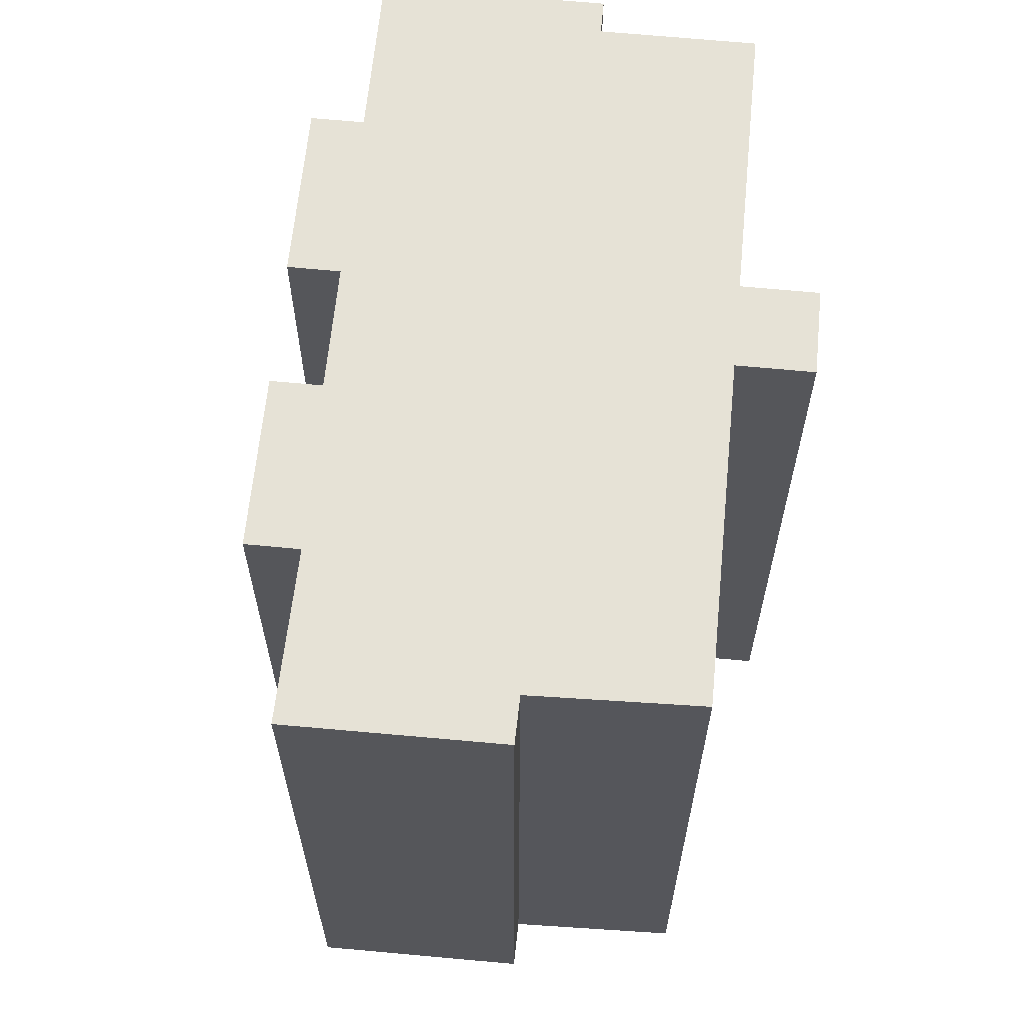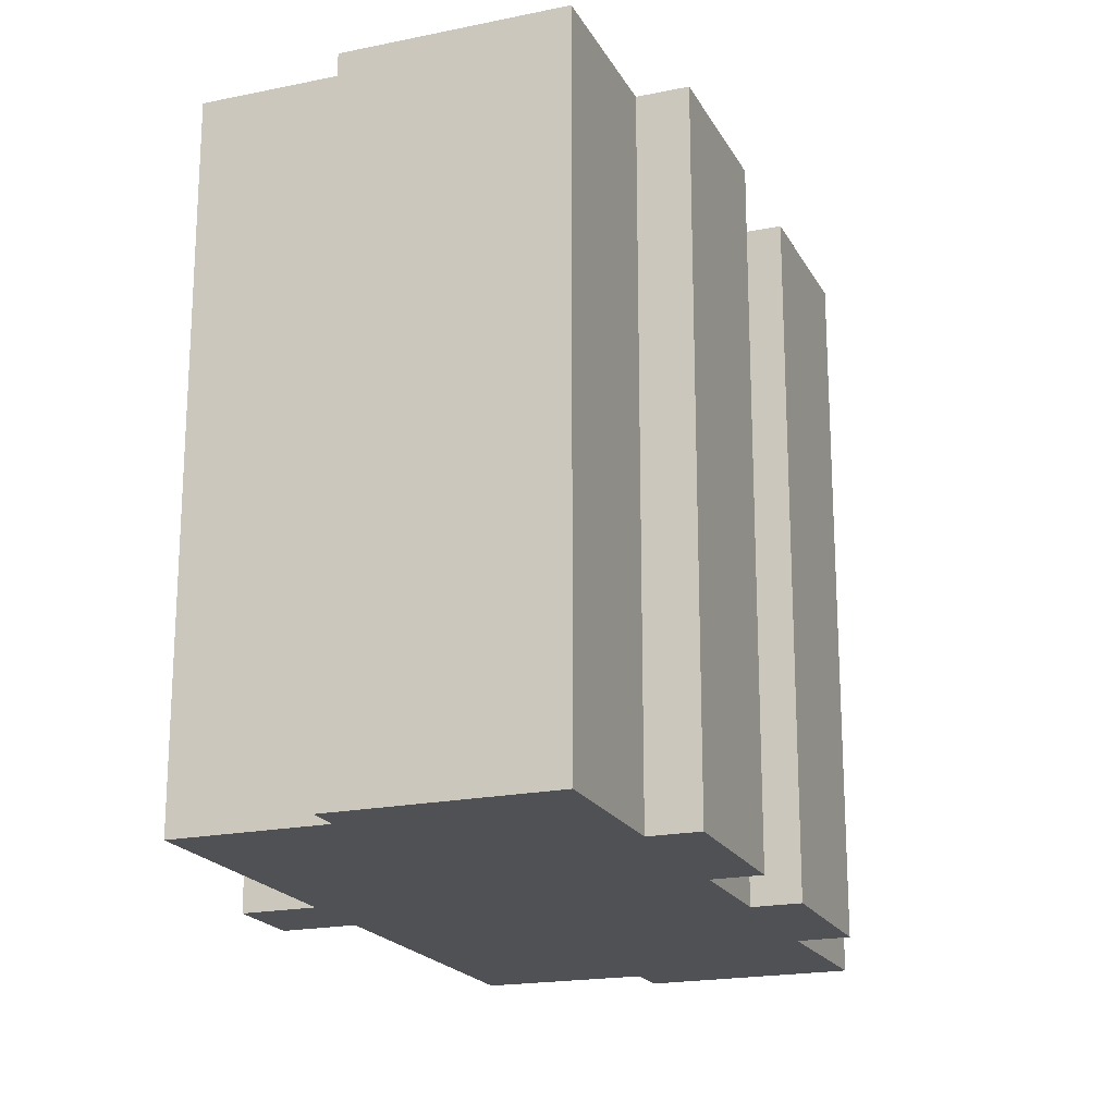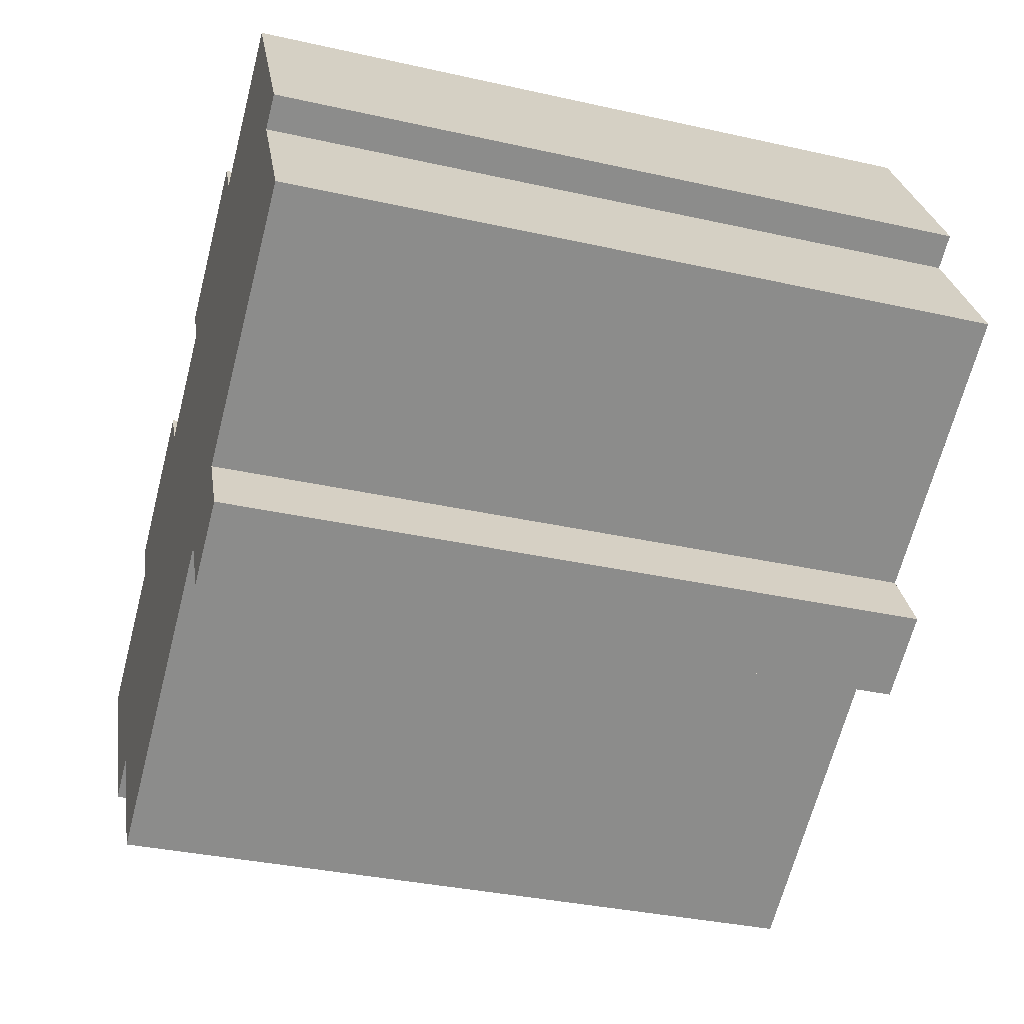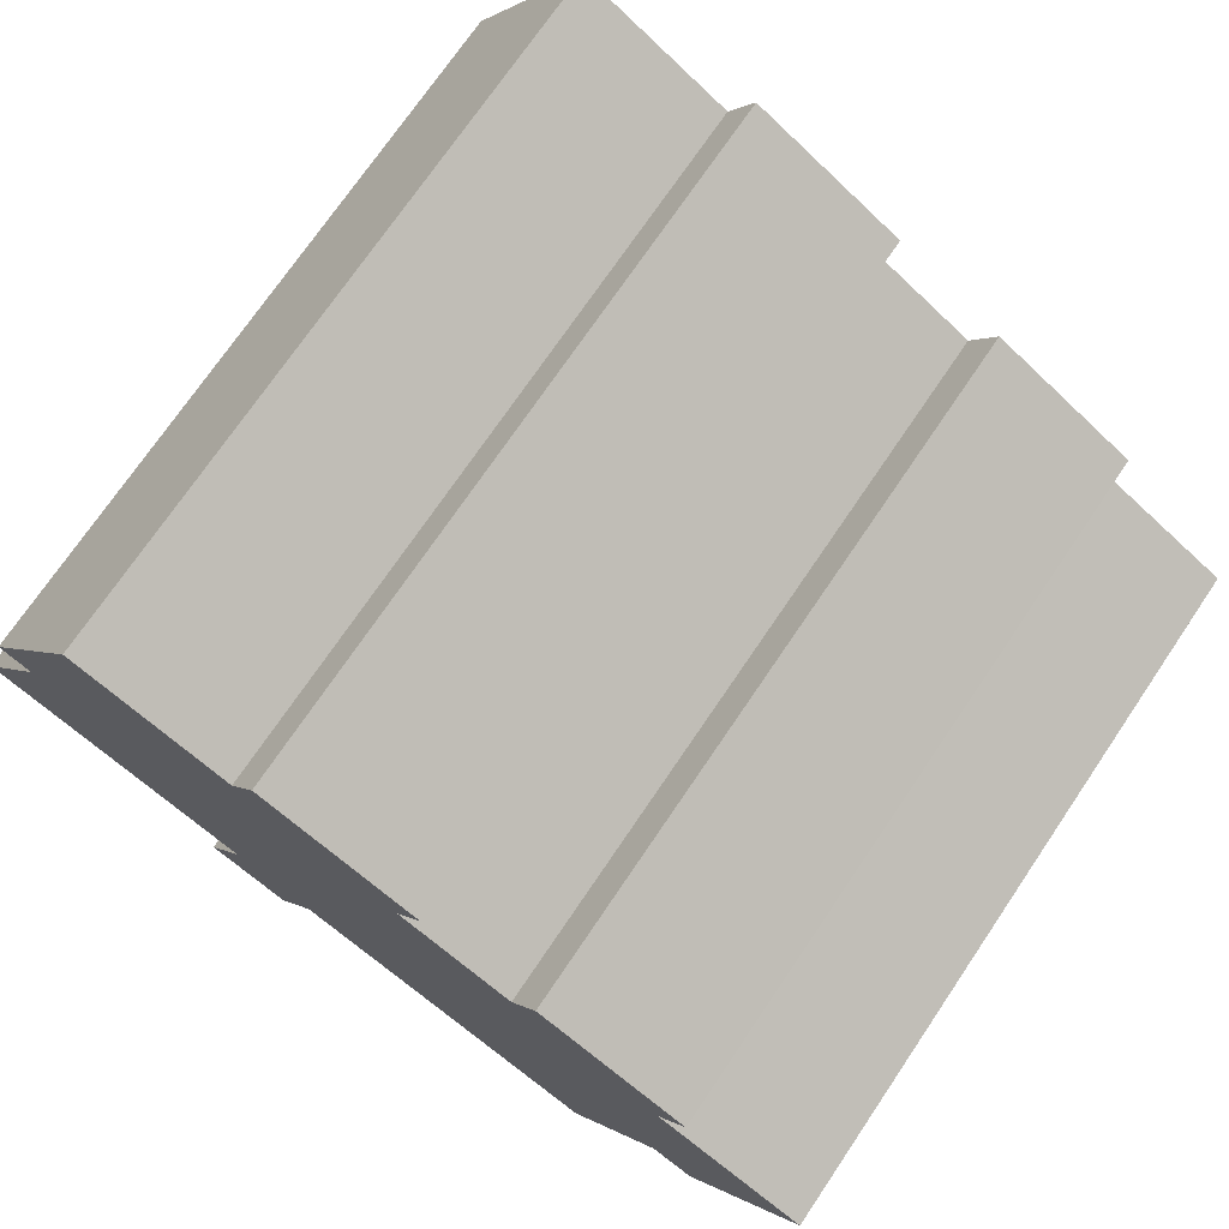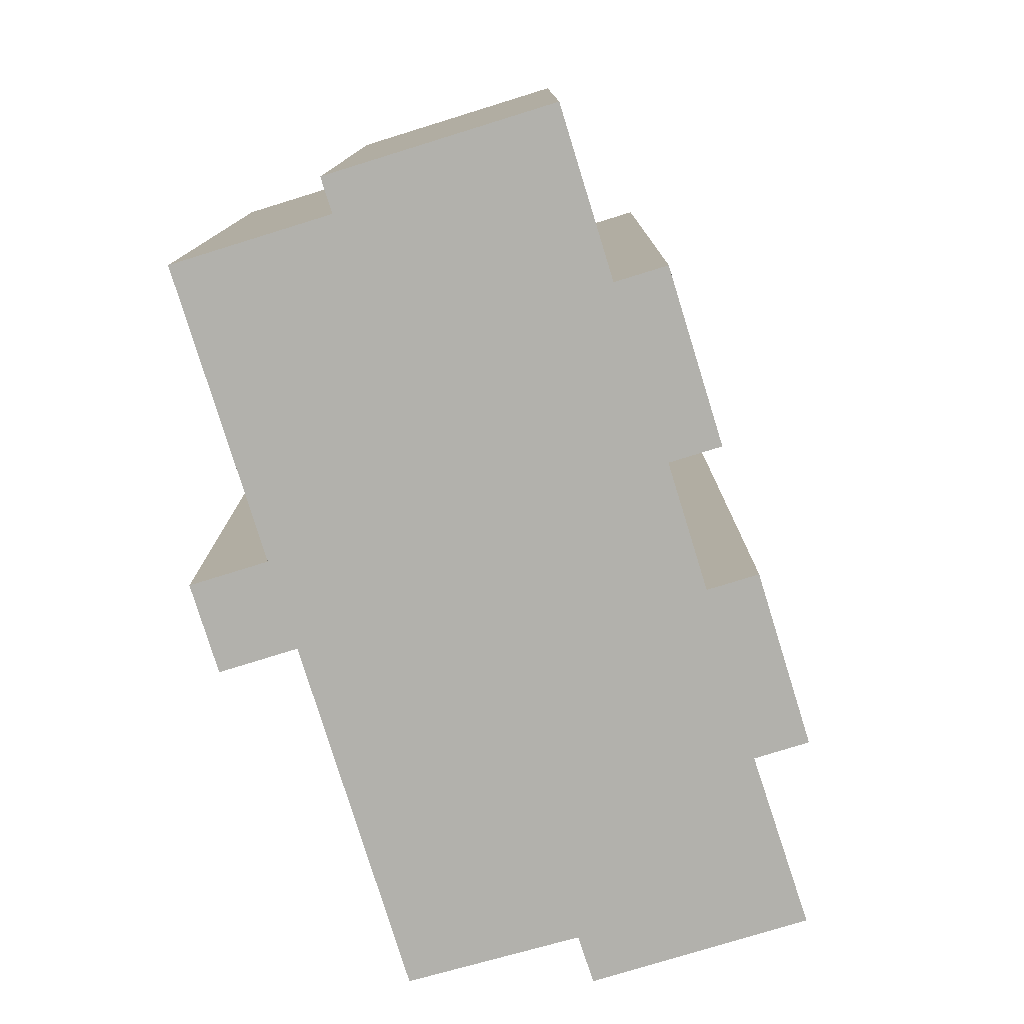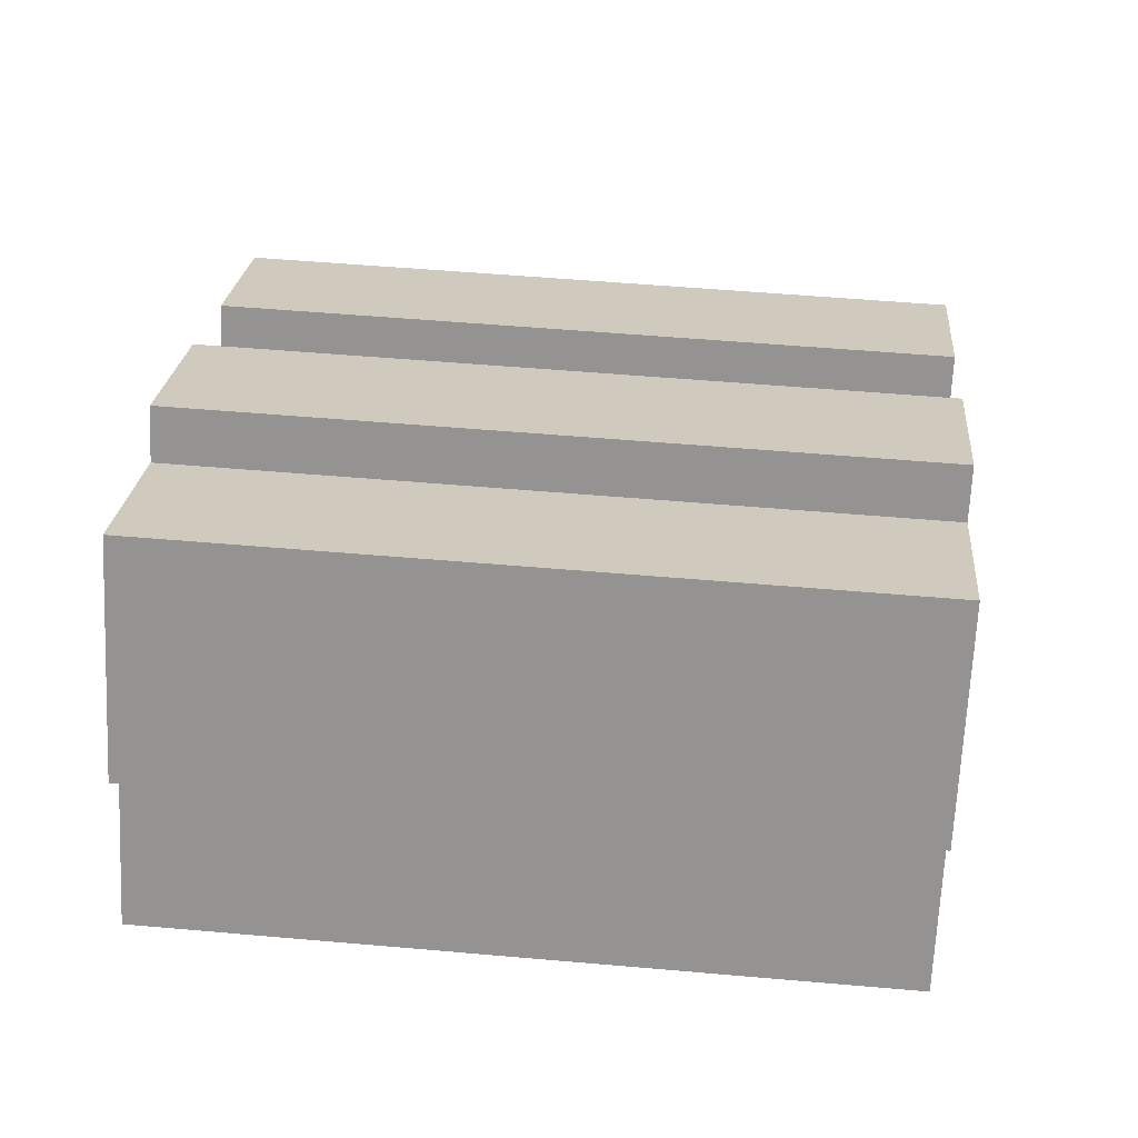
<metadata>
{"format":"obj","ext":"obj","renderer":"f3d","projection":"perspective","resolution":1024,"background":"white","views":[{"elev":63.8,"azim":125.7,"up":"+Y"},{"elev":-19.8,"azim":-38.8,"up":"+Y"},{"elev":-34.6,"azim":-106.8,"up":"+Z"},{"elev":73.0,"azim":34.1,"up":"+Z"},{"elev":-78.9,"azim":-42.7,"up":"+Y"},{"elev":52.7,"azim":-84.6,"up":"+Z"}]}
</metadata>
<code>
v  7.865 19.37 -7.007
v  6.847 19.37 -3.97
v  8.929 19.37 -5.172
v  5.786 19.37 -5.801
v  17.15 19.37 -9.938
v  2.161 19.37 3.727
v  19.6 19.37 -6.007
v  0 19.37 1.186e-15
v  20.72 19.37 -6.638
v  19.61 19.37 0.681
v  23.69 19.37 -1.587
v  15.6 19.37 3.097
v  12.61 19.37 4.833
v  8.457 19.37 7.228
v  4.429 19.37 9.564
v  1.326 19.37 4.211
v  9.177 19.37 8.47
v  13.32 19.37 6.065
v  16.3 19.37 4.305
v  20.35 19.37 1.959
v  16.3 -2.636e-16 4.305
v  20.35 -1.2e-16 1.959
v  19.61 -4.17e-17 0.681
v  23.69 9.718e-17 -1.587
v  4.429 -5.856e-16 9.564
v  8.457 -4.426e-16 7.228
v  9.177 -5.186e-16 8.47
v  13.32 -3.714e-16 6.065
v  12.61 -2.959e-16 4.833
v  15.6 -1.896e-16 3.097
v  20.72 4.065e-16 -6.638
v  19.6 3.678e-16 -6.007
v  17.15 6.085e-16 -9.938
v  8.929 3.167e-16 -5.172
v  7.865 4.291e-16 -7.007
v  5.786 3.552e-16 -5.801
v  6.847 2.431e-16 -3.97
v  0 0 0
v  2.161 -2.282e-16 3.727
v  1.326 -2.578e-16 4.211
g defaultobject
f 1 2 3
f 2 1 4
f 5 6 7
f 6 5 3
f 6 3 8
f 8 3 2
f 9 10 11
f 10 9 12
f 12 9 13
f 13 9 14
f 14 9 15
f 15 9 7
f 15 7 16
f 16 7 6
f 13 17 18
f 17 13 14
f 10 19 20
f 19 10 12
f 21 20 19
f 20 21 22
f 23 11 10
f 11 23 24
f 25 14 15
f 14 25 26
f 27 18 17
f 18 27 28
f 29 12 13
f 12 29 30
f 22 10 20
f 10 22 23
f 24 9 11
f 9 24 31
f 32 5 7
f 5 32 33
f 34 1 3
f 1 34 35
f 28 13 18
f 13 28 29
f 31 7 9
f 7 31 32
f 33 3 5
f 3 33 34
f 35 4 1
f 4 35 36
f 37 8 2
f 8 37 38
f 39 16 6
f 16 39 40
f 36 2 4
f 2 36 37
f 38 6 8
f 6 38 39
f 40 15 16
f 15 40 25
f 26 17 14
f 17 26 27
f 30 19 12
f 19 30 21
f 35 37 36
f 37 35 29
f 29 35 34
f 29 34 30
f 30 34 33
f 30 33 21
f 21 33 23
f 23 33 32
f 23 32 24
f 24 32 31
f 22 21 23
f 37 39 38
f 39 37 26
f 26 37 27
f 27 37 28
f 28 37 29
f 39 25 40
f 25 39 26

</code>
